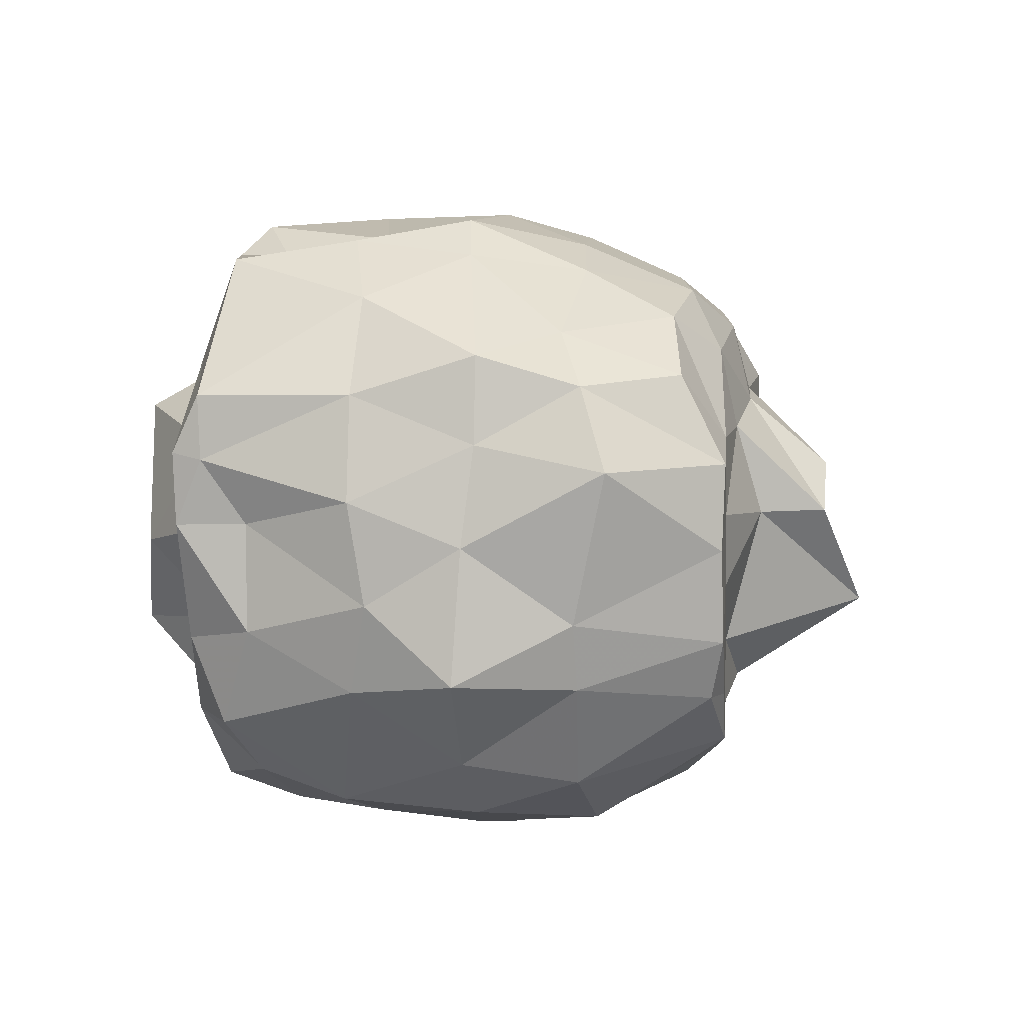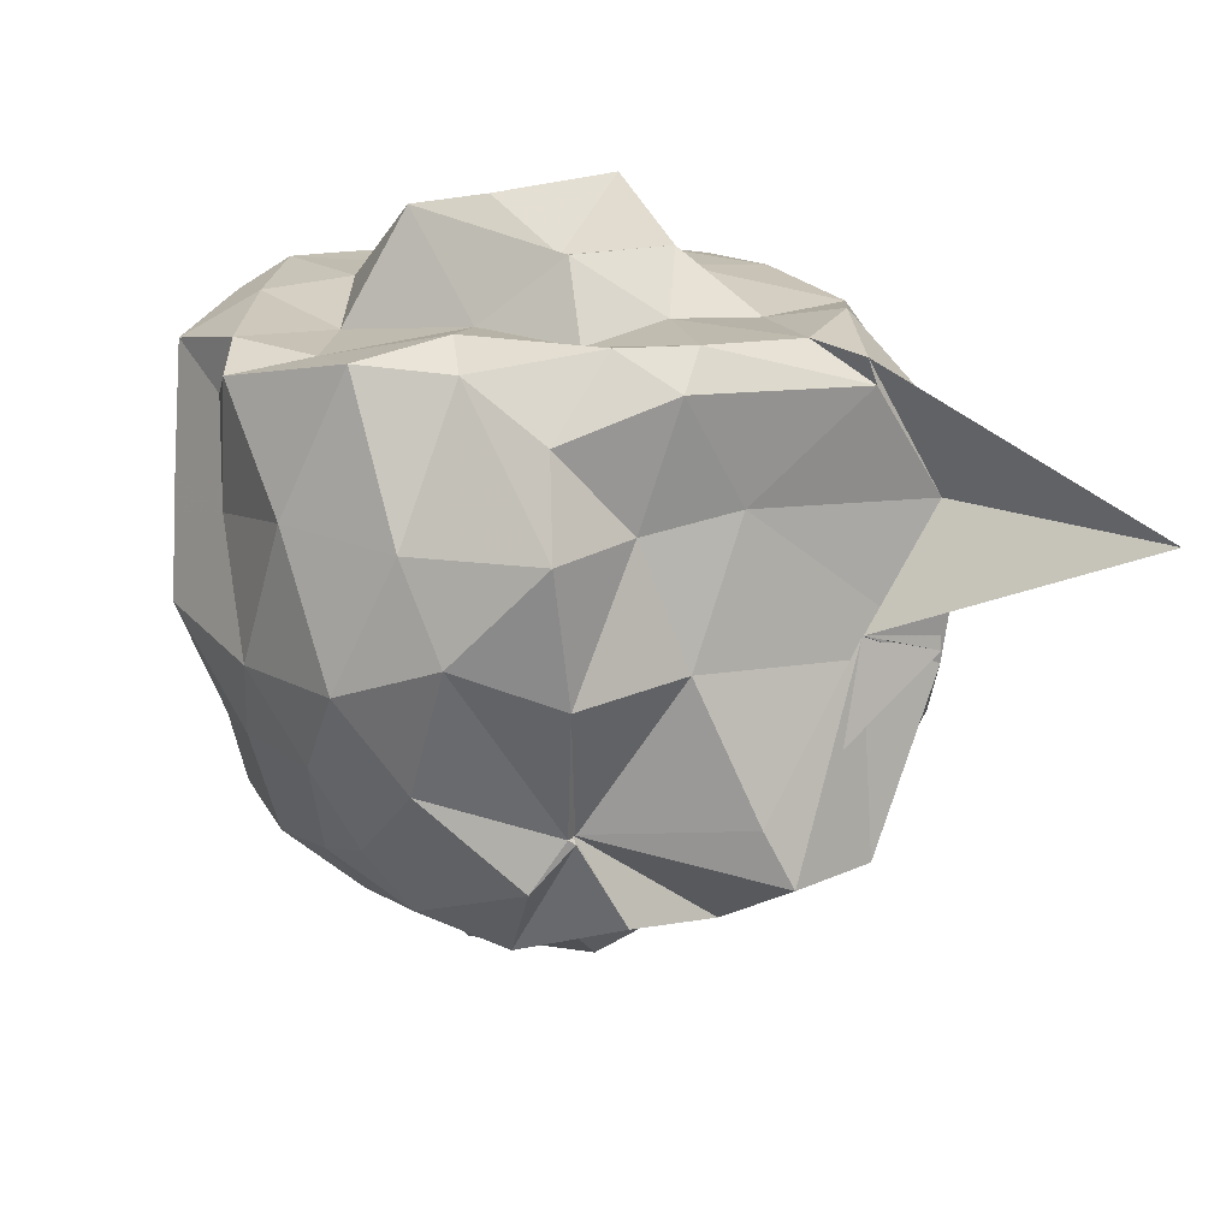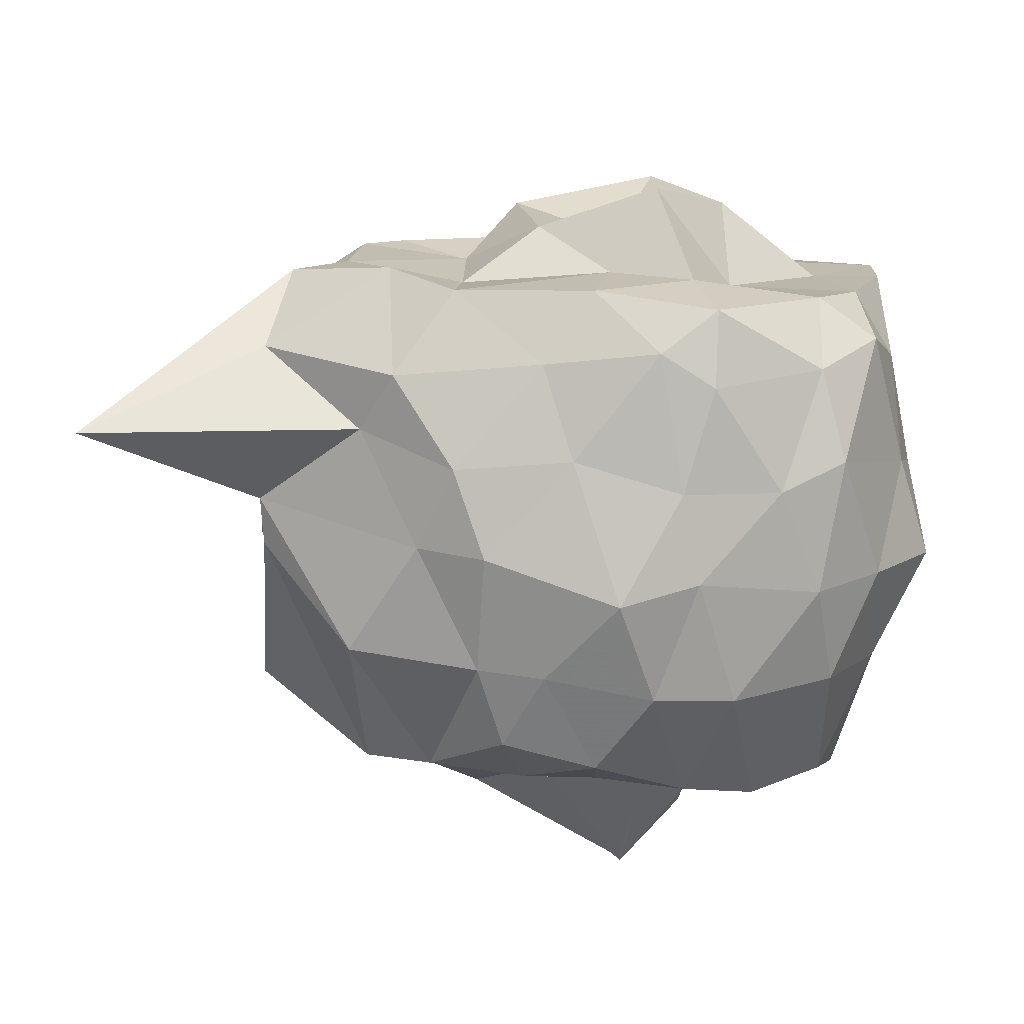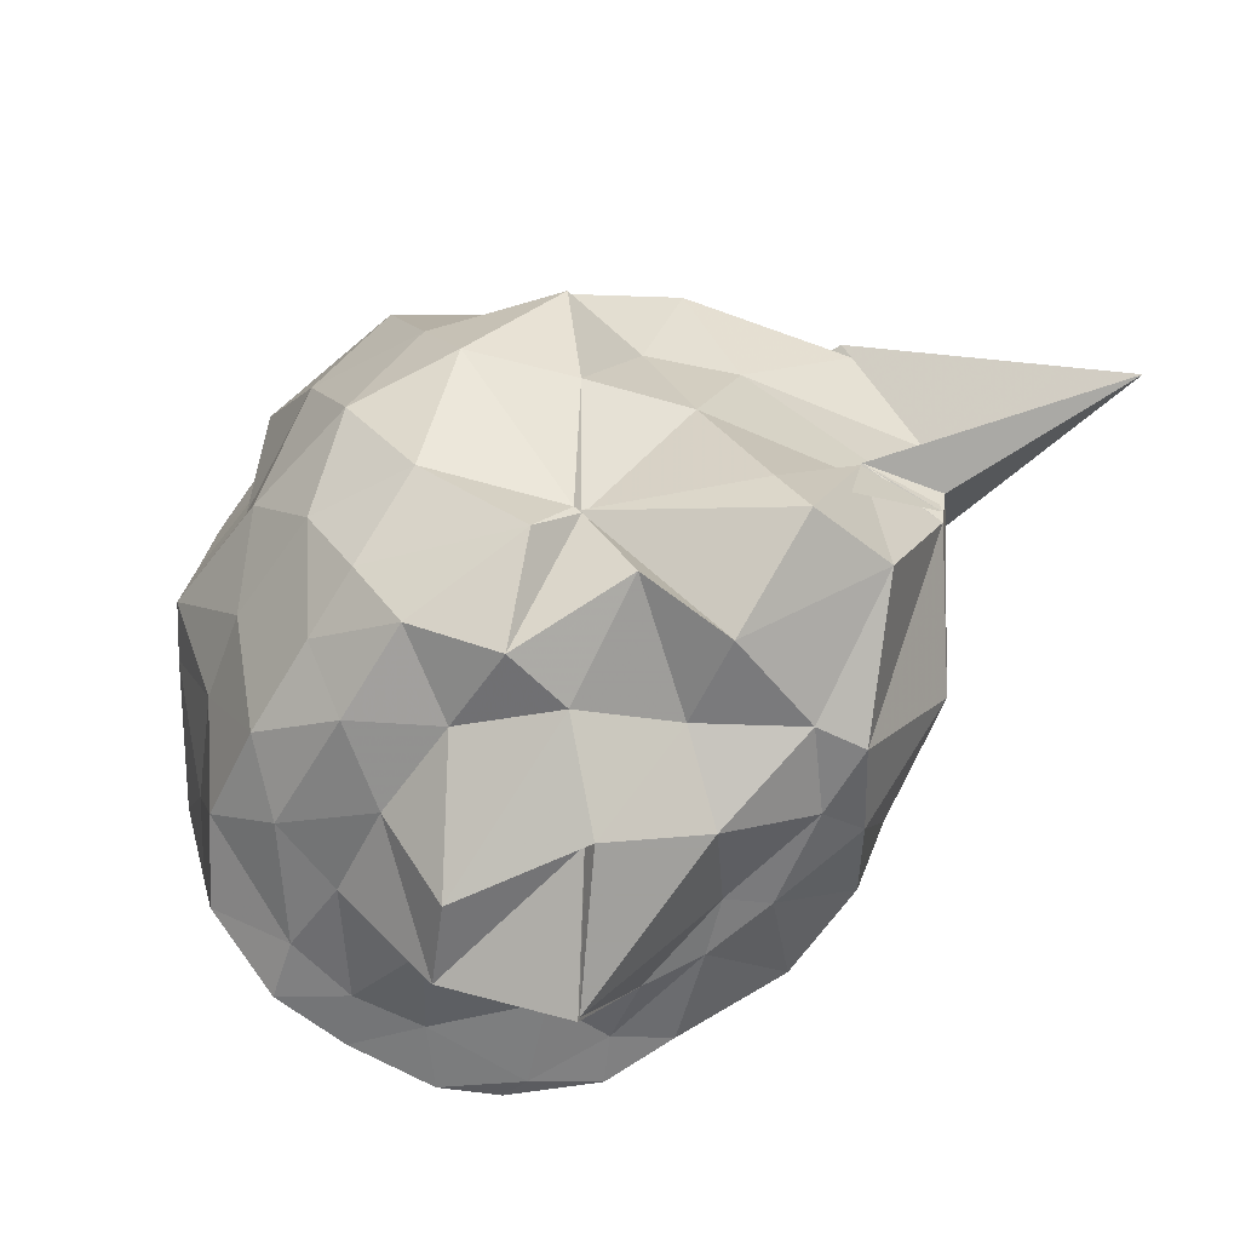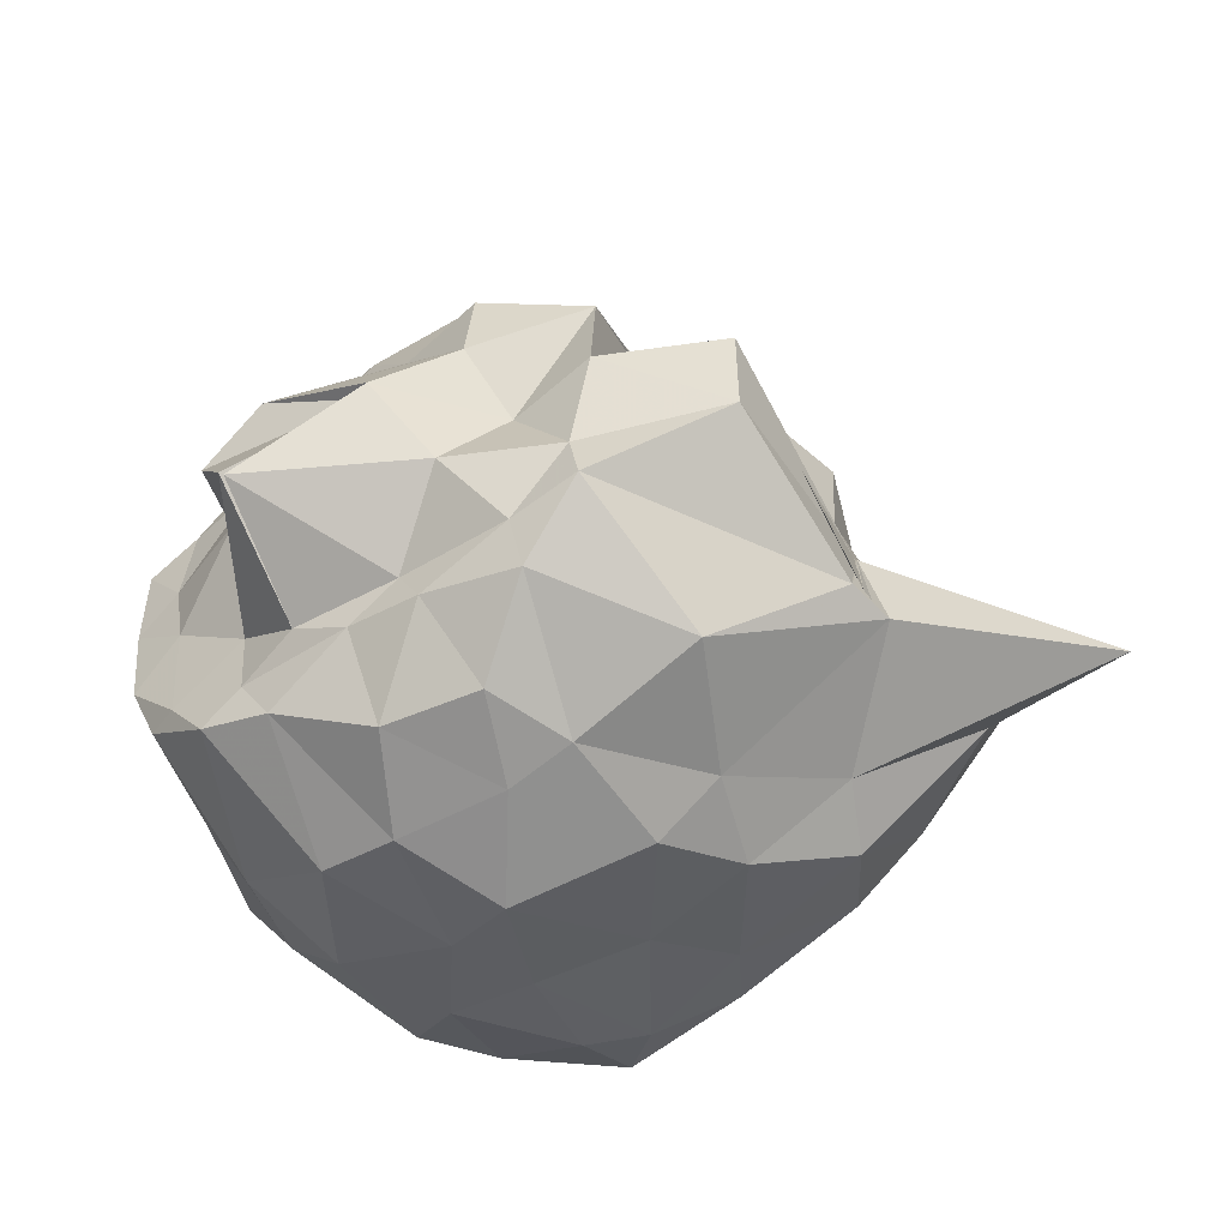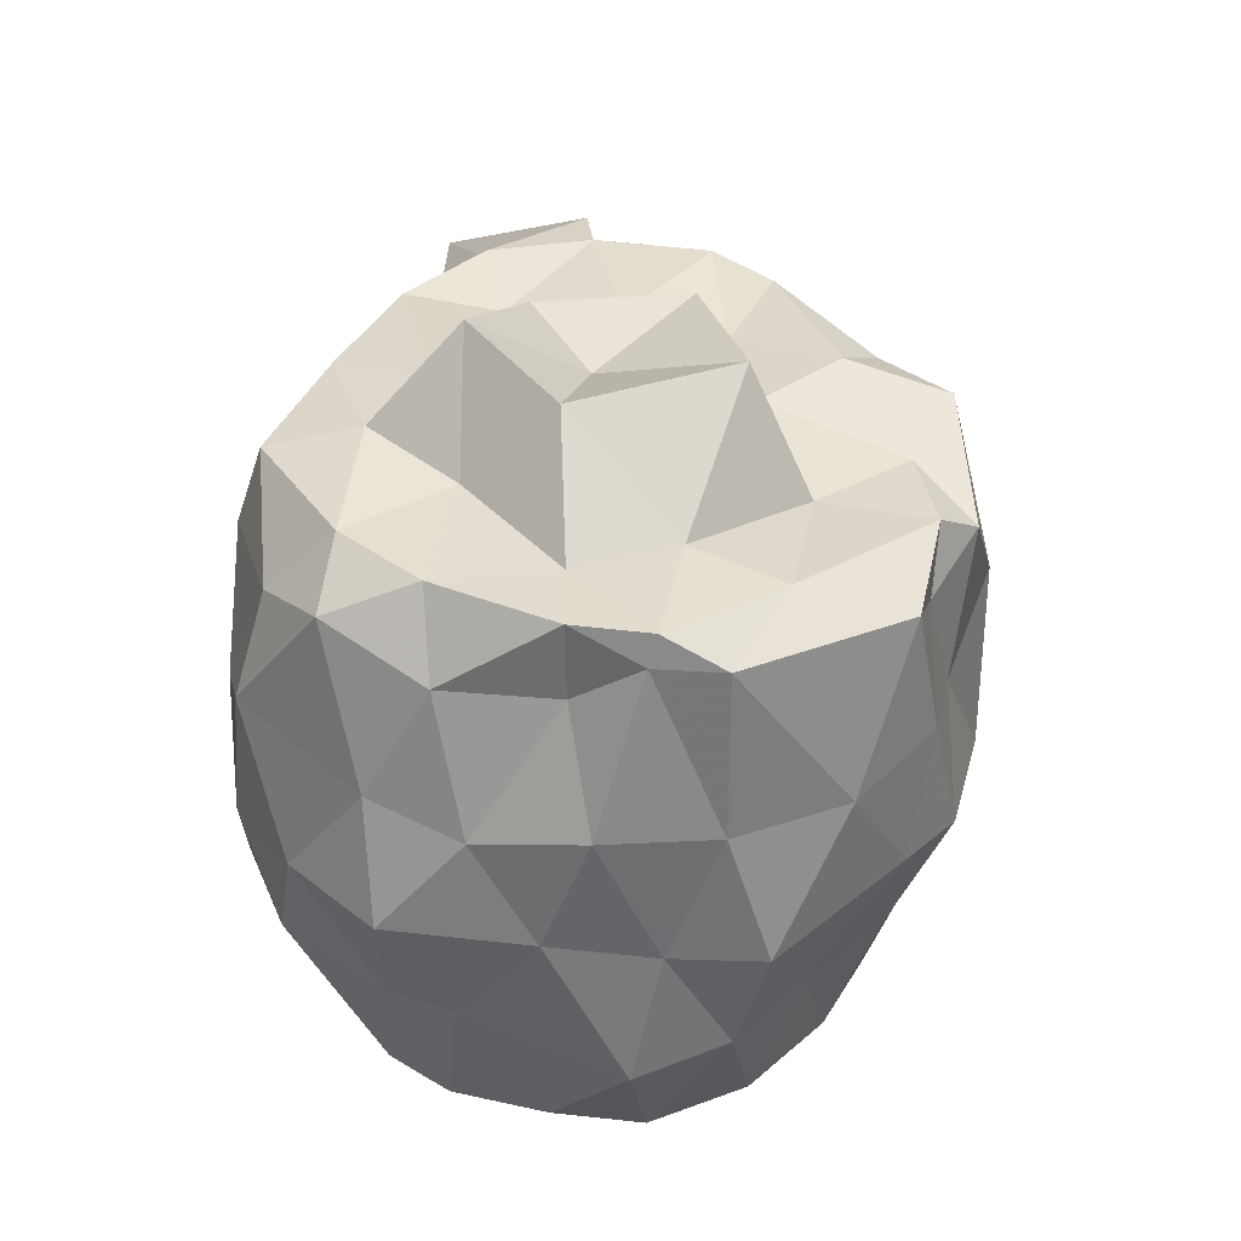
<metadata>
{"format":"obj","ext":"obj","renderer":"f3d","projection":"perspective","resolution":1024,"background":"white","views":[{"elev":5.8,"azim":96.1,"up":"+Y"},{"elev":16.8,"azim":-128.0,"up":"+Z"},{"elev":-76.1,"azim":-3.2,"up":"+Y"},{"elev":-59.4,"azim":-128.9,"up":"+Z"},{"elev":-50.0,"azim":-143.4,"up":"+Y"},{"elev":36.8,"azim":99.6,"up":"+Z"}]}
</metadata>
<code>
v -2.426 -0.365 0.2633
v -2.602 -0.3129 -1.684
v -1.522 -0.2636 -0.0424
v -1.502 -0.07498 0.08555
v -1.508 0.1133 0.09376
v -1.849 0.5086 0.05064
v -2.077 0.5204 -0.06503
v -2.266 0.6156 0.02694
v -2.712 0.5159 0.1195
v -2.896 0.3058 0.09304
v -3.146 0.2103 -0.06252
v -3.303 -0.08941 0.05905
v -3.469 -0.5855 0.0468
v -3.458 -0.5626 0.1203
v -3.516 -0.815 -0.09015
v -3.101 -1.072 -0.1133
v -2.649 -1.132 -0.04359
v -2.301 -1.195 0.01903
v -2.132 -1.211 -0.07371
v -1.796 -1.051 -0.02542
v -1.613 -0.8706 0.05004
v -1.51 -0.5813 -0.04628
v -1.398 -0.1865 -0.3637
v -1.469 0.1188 -0.3622
v -1.66 0.3966 -0.3701
v -1.897 0.5662 -0.3142
v -2.163 0.5741 -0.369
v -2.568 0.6471 -0.3019
v -2.914 0.5145 -0.3359
v -3.254 0.2843 -0.3321
v -3.223 -0.003487 -0.309
v -3.33 -0.2706 -0.2559
v -3.486 -0.8104 -0.2781
v -4.055 -1.101 -0.3398
v -3.199 -0.9945 -0.3018
v -2.902 -1.194 -0.3692
v -2.543 -1.225 -0.3179
v -2.209 -1.255 -0.3938
v -1.906 -1.195 -0.3842
v -1.711 -1.118 -0.296
v -1.474 -0.7501 -0.3597
v -1.405 -0.4864 -0.4116
v -1.431 -0.02107 -0.7261
v -1.465 0.2338 -0.7277
v -1.823 0.5215 -0.671
v -1.964 0.6274 -0.6543
v -2.381 0.6543 -0.7283
v -2.77 0.6339 -0.723
v -3.048 0.4743 -0.6123
v -3.226 0.2084 -0.7312
v -3.322 -0.1042 -0.6686
v -3.509 -0.8052 -0.6913
v -3.458 -0.5707 -0.6174
v -3.517 -0.823 -0.5806
v -3.002 -1.14 -0.6332
v -2.794 -1.257 -0.6281
v -2.38 -1.336 -0.7325
v -2.14 -1.281 -0.6631
v -1.762 -1.162 -0.6969
v -1.554 -0.973 -0.6752
v -1.357 -0.7087 -0.6685
v -1.388 -0.3131 -0.6924
v -1.481 0.1456 -1.025
v -1.663 0.2955 -0.9556
v -1.974 0.476 -1.007
v -2.216 0.5567 -0.9842
v -2.567 0.5831 -0.9787
v -2.874 0.4636 -1.001
v -3.091 0.1189 -1.134
v -3.082 0.08759 -1.133
v -3.455 -0.2366 -1.082
v -3.453 -0.5705 -0.6198
v -3.499 -0.8123 -0.7304
v -3.201 -1.063 -0.9925
v -2.797 -1.196 -0.9963
v -2.591 -1.243 -0.9983
v -2.252 -1.26 -1.044
v -2.002 -1.223 -1.043
v -1.685 -1.047 -1.007
v -1.508 -0.7362 -1.017
v -1.453 -0.5395 -1.009
v -1.386 -0.09409 -1.104
v -1.612 0.174 -1.309
v -1.839 0.3387 -1.278
v -2.141 0.4146 -1.323
v -2.434 0.4527 -1.279
v -2.644 0.4718 -1.217
v -3.046 0.216 -1.281
v -3.097 0.09691 -1.151
v -3.086 0.09972 -1.126
v -3.511 -0.3035 -1.248
v -3.506 -0.5747 -1.236
v -3.14 -0.7915 -1.435
v -2.931 -0.9703 -1.387
v -2.705 -1.156 -1.247
v -2.411 -1.16 -1.307
v -2.114 -1.008 -1.417
v -1.89 -0.9435 -1.439
v -1.655 -0.7773 -1.402
v -1.588 -0.6027 -1.437
v -1.551 -0.3306 -1.431
v -1.565 -0.07991 -1.439
v -1.528 -0.2684 0.1667
v -1.521 -0.05607 0.1729
v -1.797 0.2127 0.1426
v -2.168 0.5249 0.1054
v -2.444 0.4355 0.0861
v -2.76 0.2261 0.1672
v -3.128 0.001988 0.1613
v -3.252 -0.1817 0.1662
v -3.287 -0.5137 0.1497
v -3.138 -0.7797 0.1746
v -2.929 -0.9663 0.142
v -2.506 -1.048 0.1762
v -2.135 -1.137 0.1521
v -1.799 -0.8625 0.1669
v -1.651 -0.6212 0.1572
v -1.746 -0.306 0.1576
v -1.879 -0.04844 0.1661
v -2.212 0.2164 0.09423
v -2.576 0.03012 0.1341
v -2.886 -0.08548 0.1134
v -2.904 -0.3644 0.1595
v -2.909 -0.6862 0.1266
v -2.448 -0.7731 0.1968
v -2.194 -0.886 0.2028
v -2.054 -0.6215 0.1541
v -2.078 -0.3773 0.3924
v -2.287 0.04062 0.4255
v -2.746 -0.1525 0.3289
v -2.675 -0.5688 0.3032
v -2.314 -0.6562 0.4557
v -1.736 -0.01418 -1.437
v -2.008 0.2343 -1.416
v -2.386 0.2982 -1.449
v -2.691 0.3375 -1.41
v -2.839 0.1233 -1.53
v -3.164 -0.02754 -1.4
v -3.177 -0.3233 -1.438
v -3.108 -0.643 -1.435
v -2.923 -0.8274 -1.439
v -2.63 -0.9143 -1.436
v -2.393 -0.8809 -1.441
v -2.02 -0.8593 -1.436
v -1.761 -0.782 -1.438
v -1.739 -0.4547 -1.439
v -1.699 -0.24 -1.44
v -1.972 0.004351 -1.467
v -2.259 0.07342 -1.506
v -2.569 0.09358 -1.5
v -2.816 -0.0913 -1.538
v -2.915 -0.3871 -1.432
v -2.777 -0.5967 -1.574
v -2.56 -0.8004 -1.441
v -2.224 -0.799 -1.474
v -2.008 -0.6568 -1.439
v -1.996 -0.2596 -1.542
v -2.058 -0.2569 -1.736
v -2.271 -0.1272 -1.745
v -2.643 -0.3123 -1.72
v -2.276 -0.5592 -1.843
v -2.27 -0.5586 -1.855
f 3 23 4
f 4 23 24
f 4 24 5
f 5 24 25
f 5 25 6
f 6 25 26
f 6 26 7
f 7 26 27
f 7 27 8
f 8 27 28
f 8 28 9
f 9 28 29
f 9 29 10
f 10 29 30
f 10 30 11
f 11 30 31
f 11 31 12
f 12 31 32
f 12 32 13
f 13 32 33
f 13 33 14
f 14 33 34
f 14 34 15
f 15 34 35
f 15 35 16
f 16 35 36
f 16 36 17
f 17 36 37
f 17 37 18
f 18 37 38
f 18 38 19
f 19 38 39
f 19 39 20
f 20 39 40
f 20 40 21
f 21 40 41
f 21 41 22
f 22 41 42
f 22 42 3
f 3 42 23
f 23 43 24
f 24 43 44
f 24 44 25
f 25 44 45
f 25 45 26
f 26 45 46
f 26 46 27
f 27 46 47
f 27 47 28
f 28 47 48
f 28 48 29
f 29 48 49
f 29 49 30
f 30 49 50
f 30 50 31
f 31 50 51
f 31 51 32
f 32 51 52
f 32 52 33
f 33 52 53
f 33 53 34
f 34 53 54
f 34 54 35
f 35 54 55
f 35 55 36
f 36 55 56
f 36 56 37
f 37 56 57
f 37 57 38
f 38 57 58
f 38 58 39
f 39 58 59
f 39 59 40
f 40 59 60
f 40 60 41
f 41 60 61
f 41 61 42
f 42 61 62
f 42 62 23
f 23 62 43
f 43 63 44
f 44 63 64
f 44 64 45
f 45 64 65
f 45 65 46
f 46 65 66
f 46 66 47
f 47 66 67
f 47 67 48
f 48 67 68
f 48 68 49
f 49 68 69
f 49 69 50
f 50 69 70
f 50 70 51
f 51 70 71
f 51 71 52
f 52 71 72
f 52 72 53
f 53 72 73
f 53 73 54
f 54 73 74
f 54 74 55
f 55 74 75
f 55 75 56
f 56 75 76
f 56 76 57
f 57 76 77
f 57 77 58
f 58 77 78
f 58 78 59
f 59 78 79
f 59 79 60
f 60 79 80
f 60 80 61
f 61 80 81
f 61 81 62
f 62 81 82
f 62 82 43
f 43 82 63
f 63 83 64
f 64 83 84
f 64 84 65
f 65 84 85
f 65 85 66
f 66 85 86
f 66 86 67
f 67 86 87
f 67 87 68
f 68 87 88
f 68 88 69
f 69 88 89
f 69 89 70
f 70 89 90
f 70 90 71
f 71 90 91
f 71 91 72
f 72 91 92
f 72 92 73
f 73 92 93
f 73 93 74
f 74 93 94
f 74 94 75
f 75 94 95
f 75 95 76
f 76 95 96
f 76 96 77
f 77 96 97
f 77 97 78
f 78 97 98
f 78 98 79
f 79 98 99
f 79 99 80
f 80 99 100
f 80 100 81
f 81 100 101
f 81 101 82
f 82 101 102
f 82 102 63
f 63 102 83
f 103 104 118
f 104 119 118
f 104 105 119
f 105 120 119
f 105 106 120
f 106 107 120
f 107 121 120
f 107 108 121
f 108 122 121
f 108 109 122
f 109 110 122
f 110 123 122
f 110 111 123
f 111 124 123
f 111 112 124
f 112 113 124
f 113 125 124
f 113 114 125
f 114 126 125
f 114 115 126
f 115 116 126
f 116 127 126
f 116 117 127
f 117 118 127
f 117 103 118
f 118 119 128
f 119 129 128
f 119 120 129
f 120 121 129
f 121 130 129
f 121 122 130
f 122 123 130
f 123 131 130
f 123 124 131
f 124 125 131
f 125 132 131
f 125 126 132
f 126 127 132
f 127 128 132
f 127 118 128
f 133 148 134
f 134 148 149
f 134 149 135
f 135 149 150
f 135 150 136
f 136 150 137
f 137 150 151
f 137 151 138
f 138 151 152
f 138 152 139
f 139 152 140
f 140 152 153
f 140 153 141
f 141 153 154
f 141 154 142
f 142 154 143
f 143 154 155
f 143 155 144
f 144 155 156
f 144 156 145
f 145 156 146
f 146 156 157
f 146 157 147
f 147 157 148
f 147 148 133
f 148 158 149
f 149 158 159
f 149 159 150
f 150 159 151
f 151 159 160
f 151 160 152
f 152 160 153
f 153 160 161
f 153 161 154
f 154 161 155
f 155 161 162
f 155 162 156
f 156 162 157
f 157 162 158
f 157 158 148
f 3 4 103
f 103 4 104
f 4 5 104
f 104 5 105
f 5 6 105
f 105 6 106
f 6 7 106
f 7 8 106
f 106 8 107
f 8 9 107
f 107 9 108
f 9 10 108
f 108 10 109
f 10 11 109
f 11 12 109
f 109 12 110
f 12 13 110
f 110 13 111
f 13 14 111
f 111 14 112
f 14 15 112
f 15 16 112
f 112 16 113
f 16 17 113
f 113 17 114
f 17 18 114
f 114 18 115
f 18 19 115
f 19 20 115
f 115 20 116
f 20 21 116
f 116 21 117
f 21 22 117
f 117 22 103
f 22 3 103
f 83 133 84
f 84 133 134
f 84 134 85
f 85 134 135
f 85 135 86
f 86 135 136
f 86 136 87
f 87 136 88
f 88 136 137
f 88 137 89
f 89 137 138
f 89 138 90
f 90 138 139
f 90 139 91
f 91 139 92
f 92 139 140
f 92 140 93
f 93 140 141
f 93 141 94
f 94 141 142
f 94 142 95
f 95 142 96
f 96 142 143
f 96 143 97
f 97 143 144
f 97 144 98
f 98 144 145
f 98 145 99
f 99 145 100
f 100 145 146
f 100 146 101
f 101 146 147
f 101 147 102
f 102 147 133
f 102 133 83
f 128 129 1
f 129 130 1
f 130 131 1
f 131 132 1
f 132 128 1
f 159 158 2
f 160 159 2
f 161 160 2
f 162 161 2
f 158 162 2

</code>
